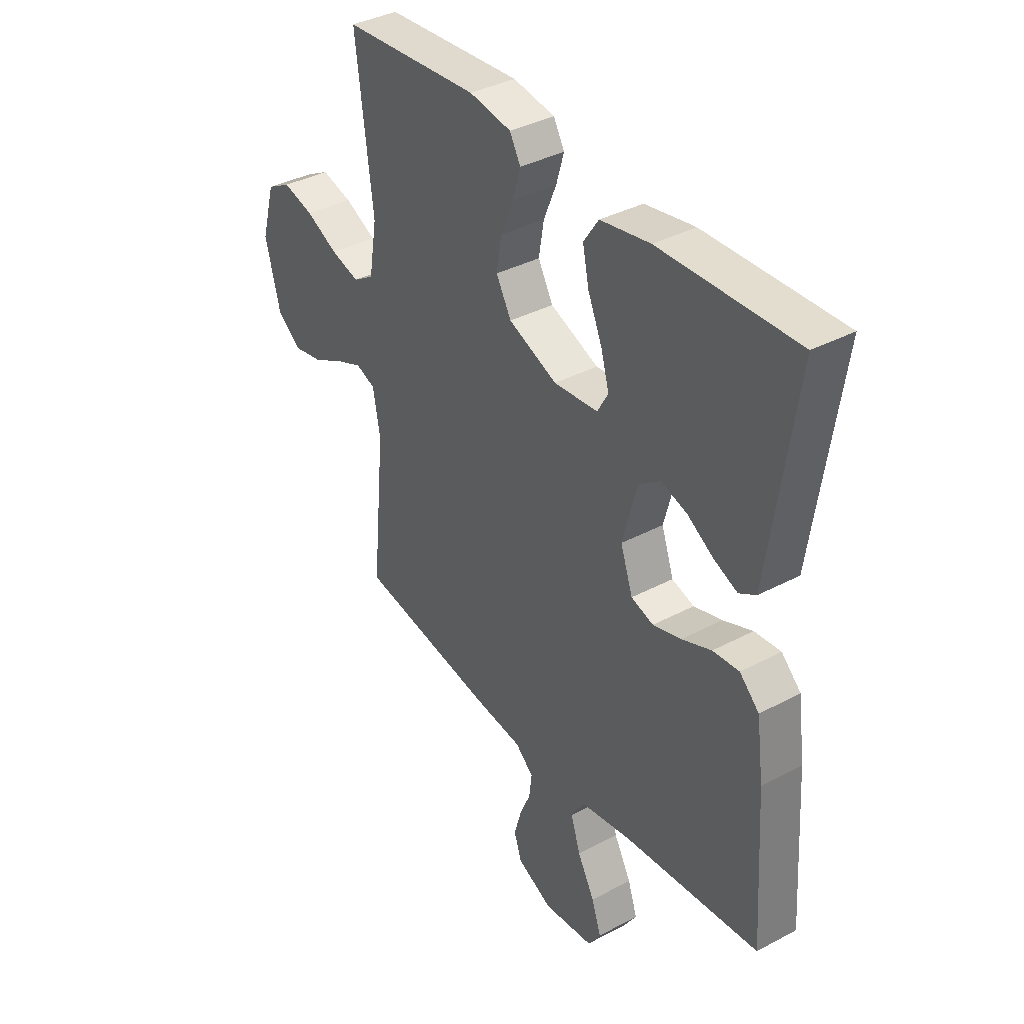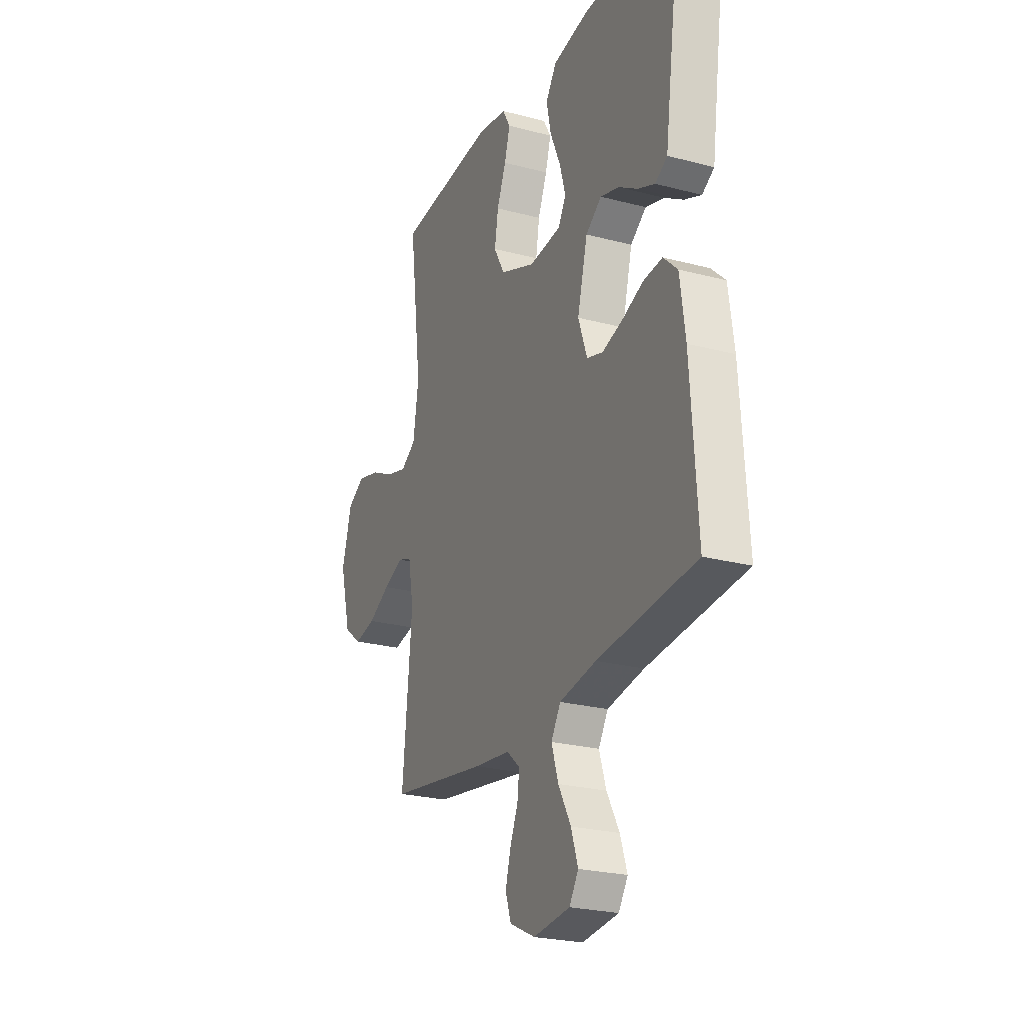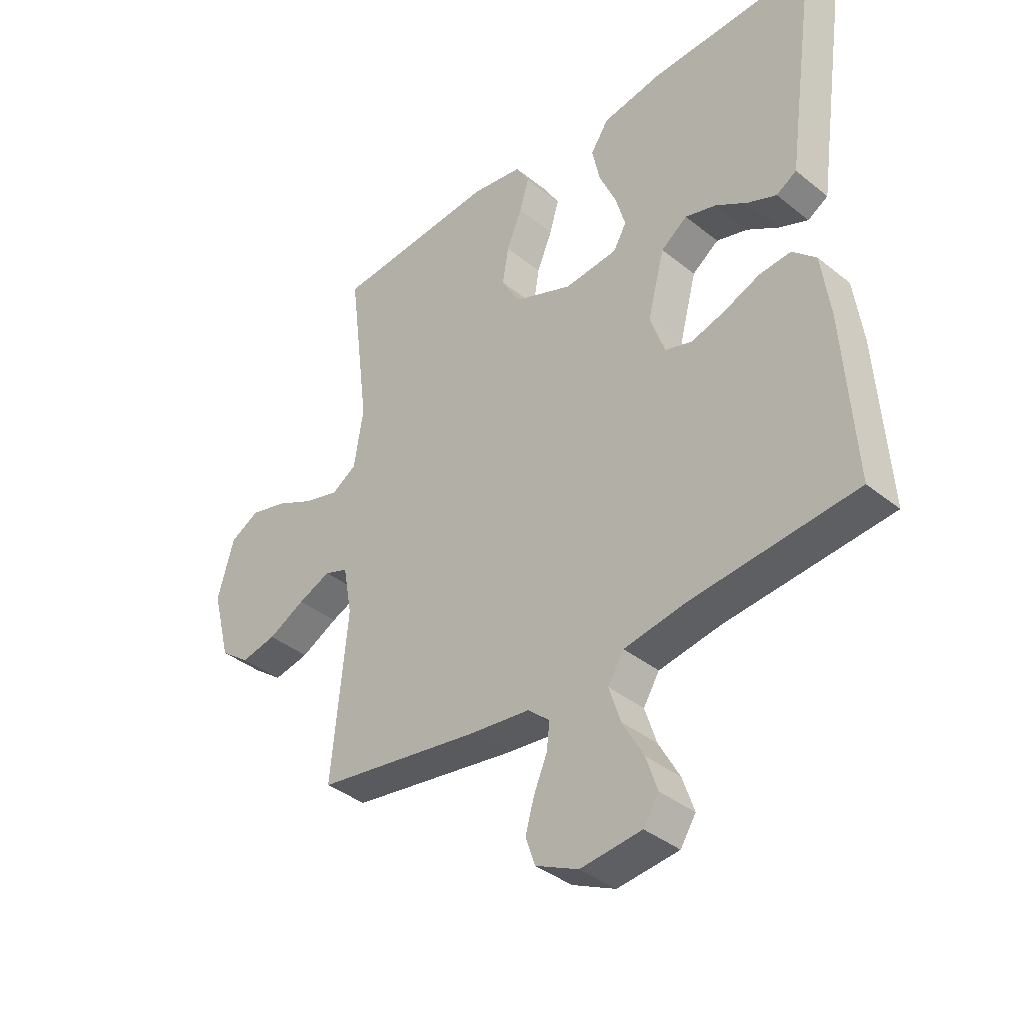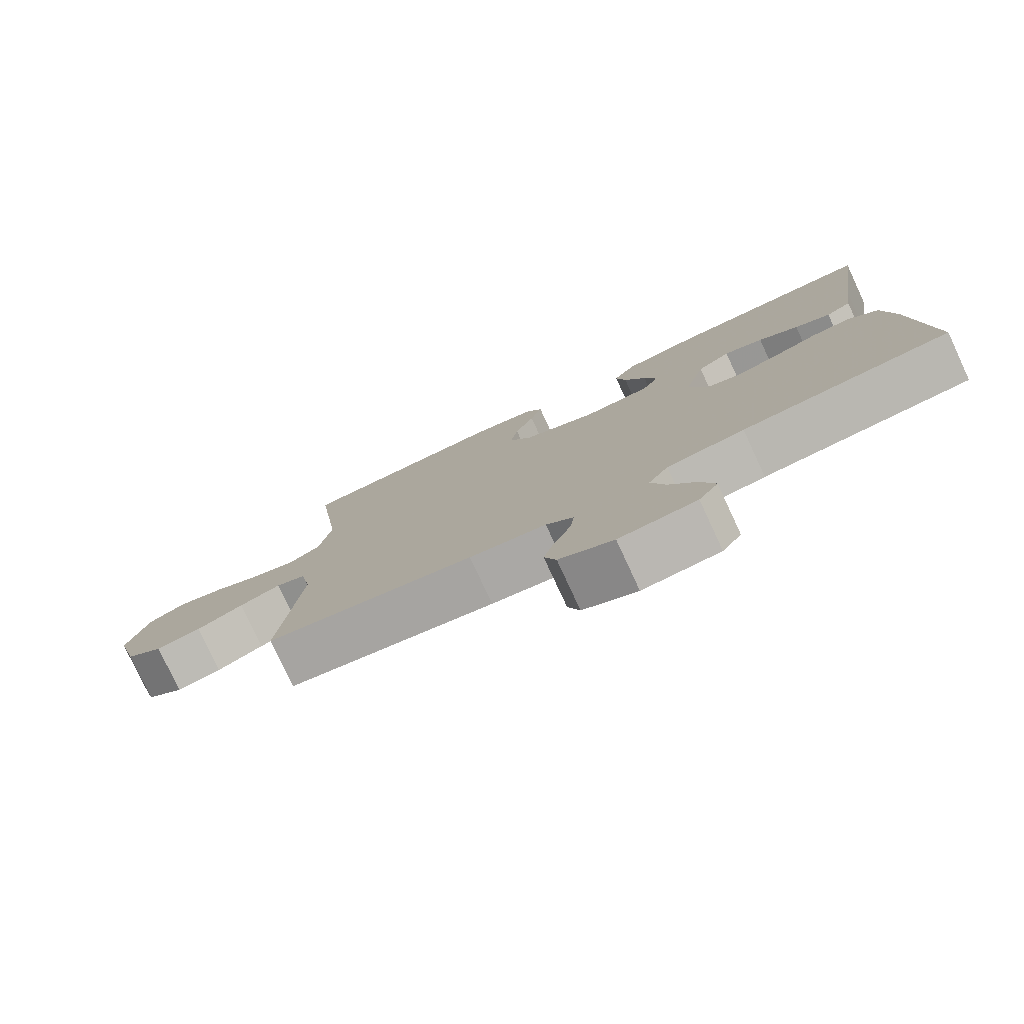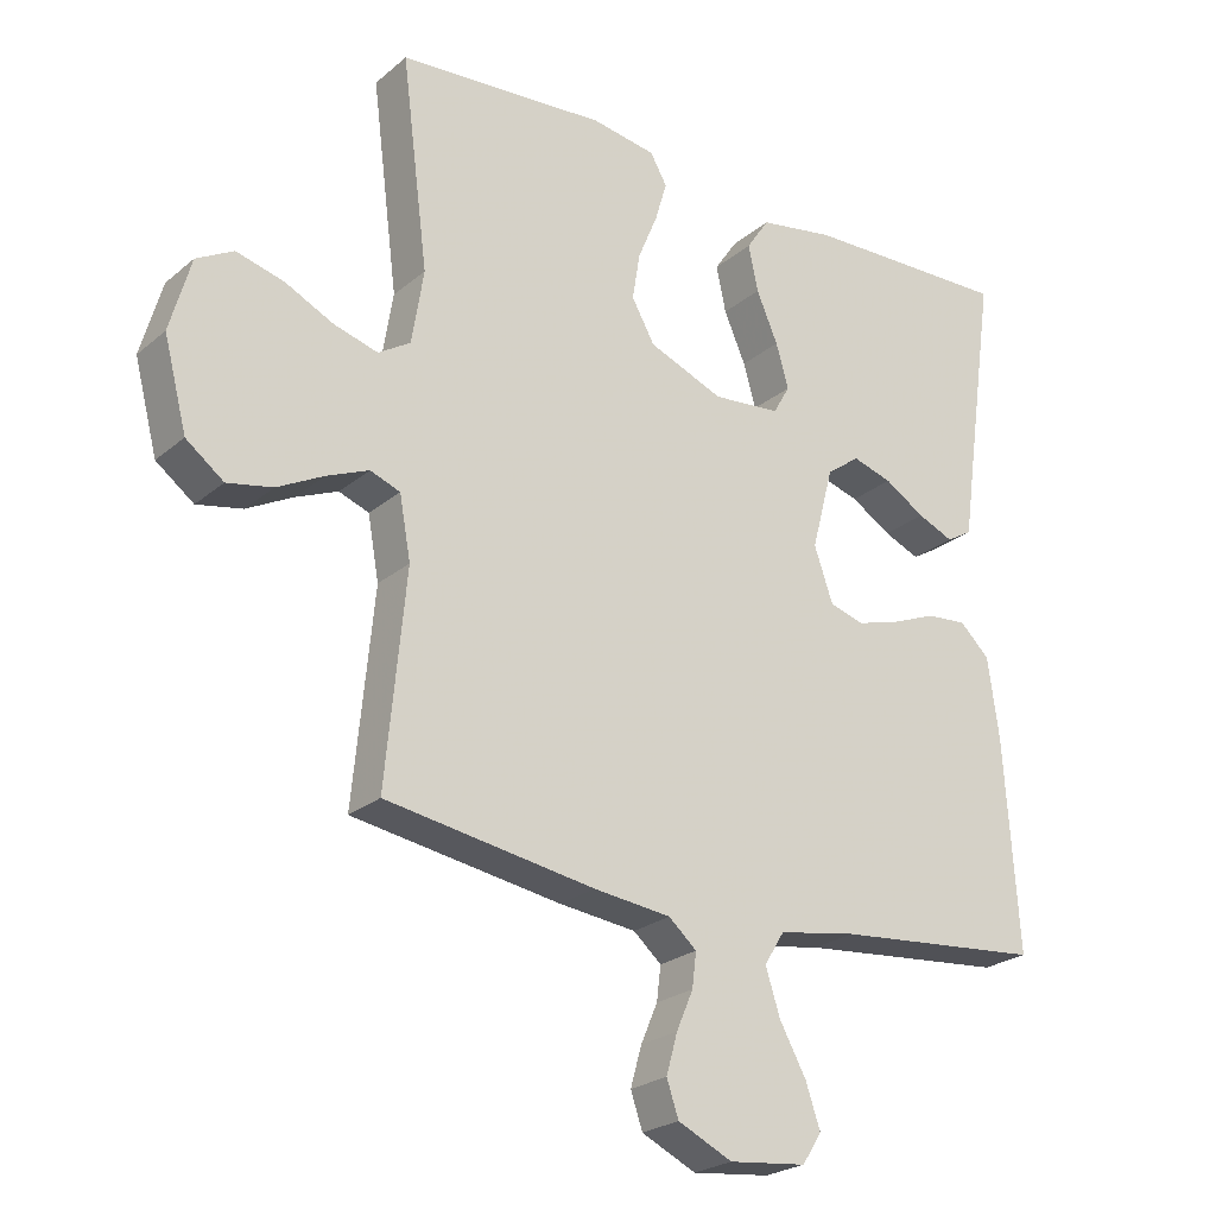
<metadata>
{"format":"obj","ext":"obj","renderer":"f3d","projection":"perspective","resolution":1024,"background":"white","views":[{"elev":37.4,"azim":-124.3,"up":"+Z"},{"elev":-24.5,"azim":-113.4,"up":"+Z"},{"elev":-38.3,"azim":-135.3,"up":"+Z"},{"elev":-79.2,"azim":-155.1,"up":"+Z"},{"elev":-24.0,"azim":143.5,"up":"+Z"}]}
</metadata>
<code>
v 0.5 0.07 0.5
v 0.462 0.07 0.2
v 0.479 0.07 0.094
v 0.525 0.07 0.065
v 0.588 0.07 0.083
v 0.658 0.07 0.117
v 0.726 0.07 0.135
v 0.779 0.07 0.106
v 0.809 0.07 0
v 0.776 0.07 -0.127
v 0.722 0.07 -0.168
v 0.657 0.07 -0.155
v 0.59 0.07 -0.12
v 0.53 0.07 -0.095
v 0.487 0.07 -0.111
v 0.471 0.07 -0.2
v 0.5 0.07 -0.5
v 0.2 0.07 -0.548
v 0.089 0.07 -0.561
v 0.049 0.07 -0.596
v 0.055 0.07 -0.645
v 0.079 0.07 -0.701
v 0.095 0.07 -0.758
v 0.078 0.07 -0.808
v 0 0.07 -0.845
v -0.111 0.07 -0.833
v -0.139 0.07 -0.79
v -0.118 0.07 -0.728
v -0.08 0.07 -0.659
v -0.059 0.07 -0.594
v -0.088 0.07 -0.547
v -0.2 0.07 -0.528
v -0.5 0.07 -0.5
v -0.48 0.07 -0.2
v -0.464 0.07 -0.084
v -0.421 0.07 -0.043
v -0.363 0.07 -0.048
v -0.298 0.07 -0.074
v -0.236 0.07 -0.092
v -0.187 0.07 -0.077
v -0.16 0.07 0
v -0.191 0.07 0.118
v -0.239 0.07 0.153
v -0.296 0.07 0.136
v -0.354 0.07 0.1
v -0.406 0.07 0.078
v -0.443 0.07 0.1
v -0.457 0.07 0.2
v -0.5 0.07 0.5
v -0.2 0.07 0.491
v -0.091 0.07 0.472
v -0.058 0.07 0.423
v -0.072 0.07 0.357
v -0.103 0.07 0.286
v -0.121 0.07 0.223
v -0.097 0.07 0.181
v 0 0.07 0.172
v 0.107 0.07 0.215
v 0.14 0.07 0.274
v 0.129 0.07 0.341
v 0.101 0.07 0.408
v 0.084 0.07 0.466
v 0.108 0.07 0.508
v 0.2 0.07 0.523
v 0.5 0 0.5
v 0.462 0 0.2
v 0.479 0 0.094
v 0.525 0 0.065
v 0.588 0 0.083
v 0.658 0 0.117
v 0.726 0 0.135
v 0.779 0 0.106
v 0.809 0 0
v 0.776 0 -0.127
v 0.722 0 -0.168
v 0.657 0 -0.155
v 0.59 0 -0.12
v 0.53 0 -0.095
v 0.487 0 -0.111
v 0.471 0 -0.2
v 0.5 0 -0.5
v 0.2 0 -0.548
v 0.089 0 -0.561
v 0.049 0 -0.596
v 0.055 0 -0.645
v 0.079 0 -0.701
v 0.095 0 -0.758
v 0.078 0 -0.808
v 0 0 -0.845
v -0.111 0 -0.833
v -0.139 0 -0.79
v -0.118 0 -0.728
v -0.08 0 -0.659
v -0.059 0 -0.594
v -0.088 0 -0.547
v -0.2 0 -0.528
v -0.5 0 -0.5
v -0.48 0 -0.2
v -0.464 0 -0.084
v -0.421 0 -0.043
v -0.363 0 -0.048
v -0.298 0 -0.074
v -0.236 0 -0.092
v -0.187 0 -0.077
v -0.16 0 0
v -0.191 0 0.118
v -0.239 0 0.153
v -0.296 0 0.136
v -0.354 0 0.1
v -0.406 0 0.078
v -0.443 0 0.1
v -0.457 0 0.2
v -0.5 0 0.5
v -0.2 0 0.491
v -0.091 0 0.472
v -0.058 0 0.423
v -0.072 0 0.357
v -0.103 0 0.286
v -0.121 0 0.223
v -0.097 0 0.181
v 0 0 0.172
v 0.107 0 0.215
v 0.14 0 0.274
v 0.129 0 0.341
v 0.101 0 0.408
v 0.084 0 0.466
v 0.108 0 0.508
v 0.2 0 0.523
f 63 64 1 2
f 60 61 62 63
f 59 60 63 2
f 58 59 2 3
f 57 58 3 4
f 56 57 4
f 51 52 53 54
f 51 54 55
f 48 49 50 51
f 48 51 55
f 44 45 46 47
f 43 44 47 48
f 35 36 37 38
f 35 38 39
f 32 33 34 35
f 31 32 35 39
f 30 31 39 40
f 26 27 28 29
f 26 29 30
f 25 26 30
f 24 25 30
f 21 22 23 24
f 21 24 30 40
f 16 17 18 19
f 15 16 19 20
f 10 11 12 13
f 10 13 14
f 9 10 14
f 8 9 14
f 5 6 7 8
f 4 5 8 14
f 56 4 14 15
f 43 48 55 56
f 42 43 56 15
f 20 21 40 41
f 15 20 41 42
f 66 65 128 127
f 127 126 125 124
f 66 127 124 123
f 67 66 123 122
f 68 67 122 121
f 68 121 120
f 118 117 116 115
f 119 118 115
f 115 114 113 112
f 119 115 112
f 111 110 109 108
f 112 111 108 107
f 102 101 100 99
f 103 102 99
f 99 98 97 96
f 103 99 96 95
f 104 103 95 94
f 93 92 91 90
f 94 93 90
f 94 90 89
f 94 89 88
f 88 87 86 85
f 104 94 88 85
f 83 82 81 80
f 84 83 80 79
f 77 76 75 74
f 78 77 74
f 78 74 73
f 78 73 72
f 72 71 70 69
f 78 72 69 68
f 79 78 68 120
f 120 119 112 107
f 79 120 107 106
f 105 104 85 84
f 106 105 84 79
f 1 65 66 2
f 2 66 67 3
f 3 67 68 4
f 4 68 69 5
f 5 69 70 6
f 6 70 71 7
f 7 71 72 8
f 8 72 73 9
f 9 73 74 10
f 10 74 75 11
f 11 75 76 12
f 12 76 77 13
f 13 77 78 14
f 14 78 79 15
f 15 79 80 16
f 16 80 81 17
f 17 81 82 18
f 18 82 83 19
f 19 83 84 20
f 20 84 85 21
f 21 85 86 22
f 22 86 87 23
f 23 87 88 24
f 24 88 89 25
f 25 89 90 26
f 26 90 91 27
f 27 91 92 28
f 28 92 93 29
f 29 93 94 30
f 30 94 95 31
f 31 95 96 32
f 32 96 97 33
f 33 97 98 34
f 34 98 99 35
f 35 99 100 36
f 36 100 101 37
f 37 101 102 38
f 38 102 103 39
f 39 103 104 40
f 40 104 105 41
f 41 105 106 42
f 42 106 107 43
f 43 107 108 44
f 44 108 109 45
f 45 109 110 46
f 46 110 111 47
f 47 111 112 48
f 48 112 113 49
f 49 113 114 50
f 50 114 115 51
f 51 115 116 52
f 52 116 117 53
f 53 117 118 54
f 54 118 119 55
f 55 119 120 56
f 56 120 121 57
f 57 121 122 58
f 58 122 123 59
f 59 123 124 60
f 60 124 125 61
f 61 125 126 62
f 62 126 127 63
f 63 127 128 64
f 64 128 65 1

</code>
